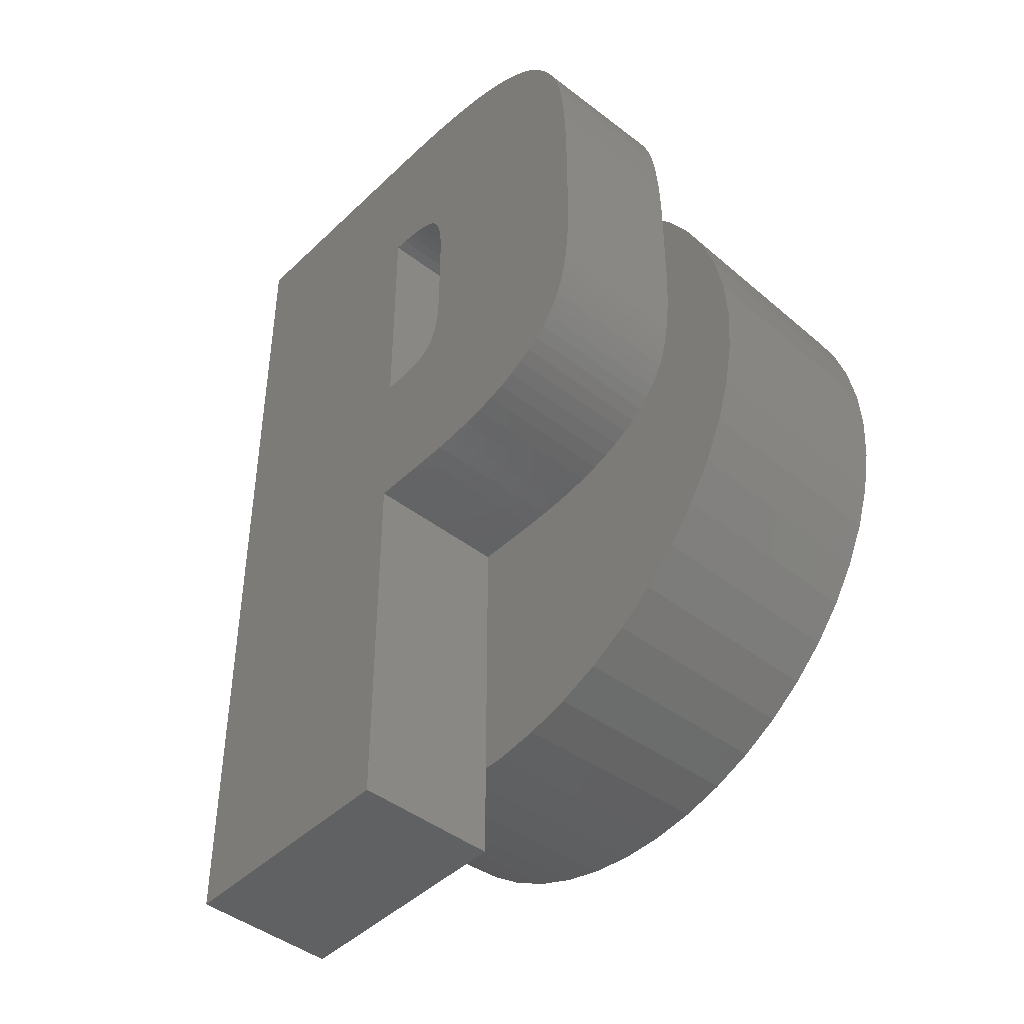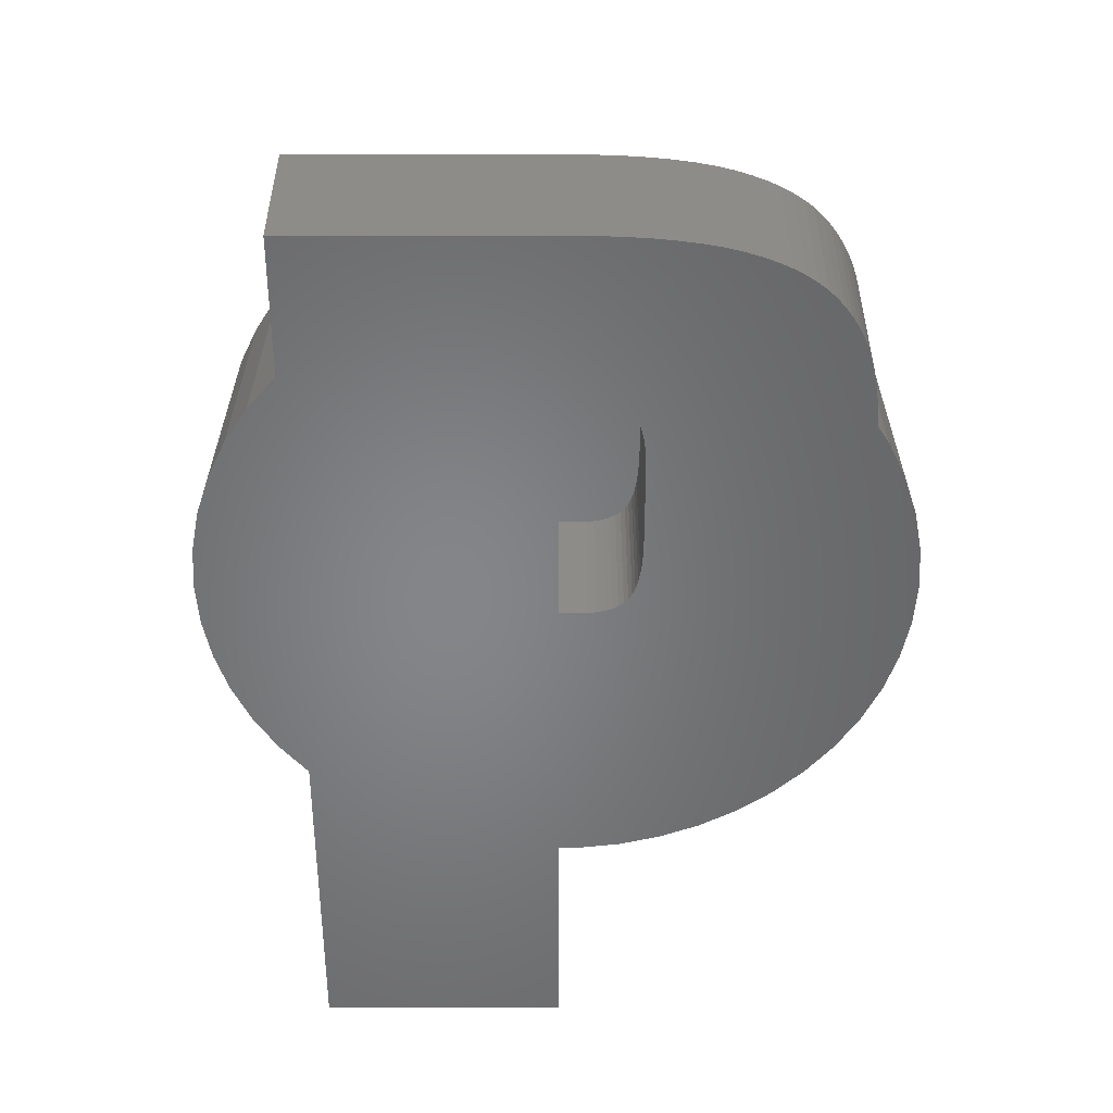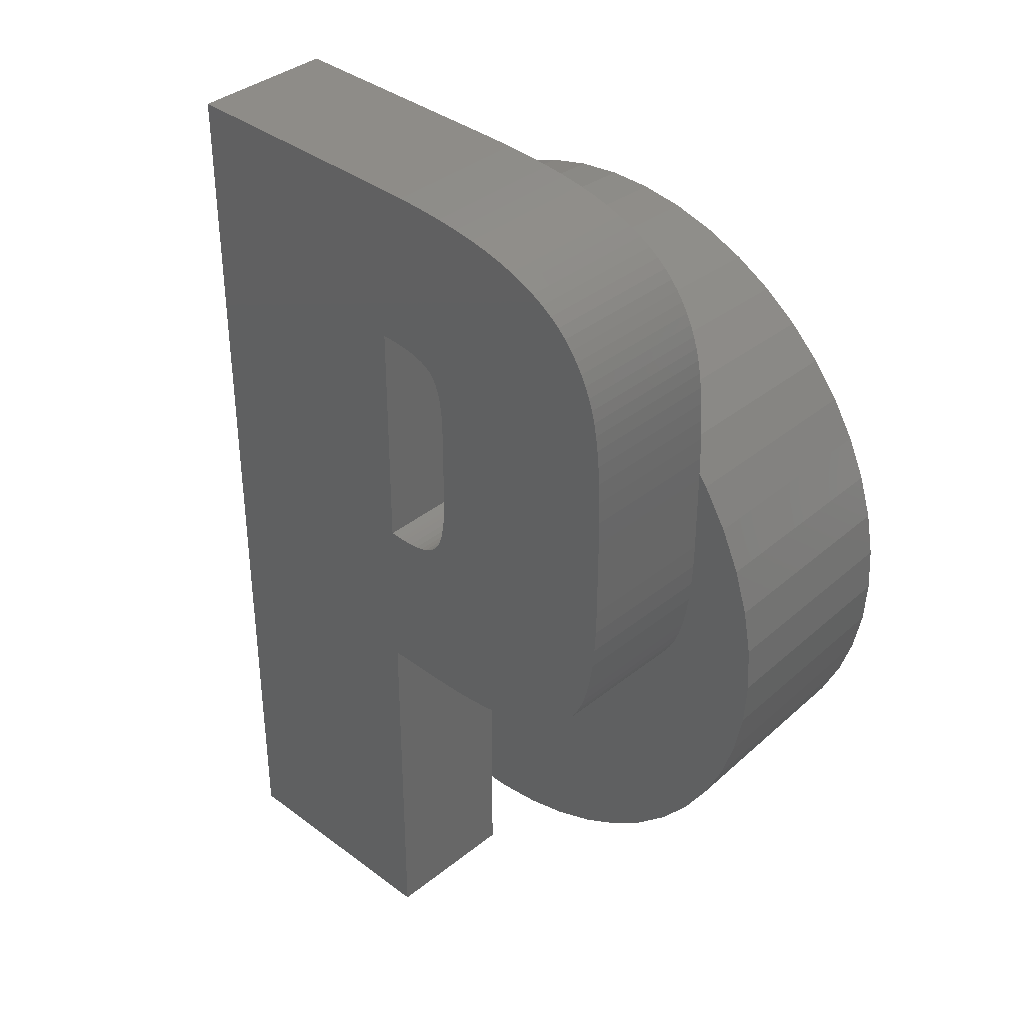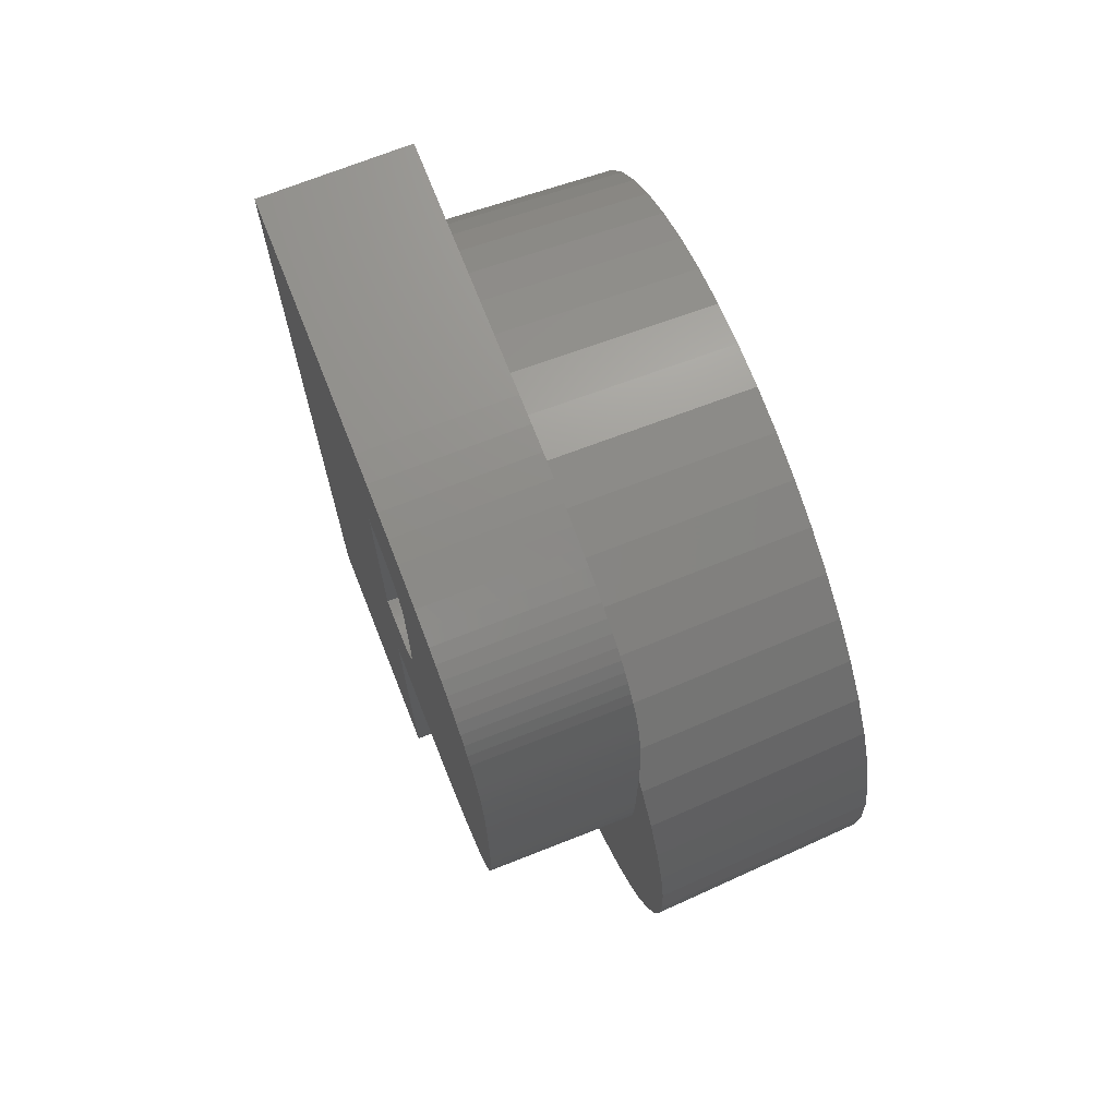
<metadata>
{"format":"stl","ext":"stl","renderer":"f3d","projection":"perspective","resolution":1024,"background":"white","views":[{"elev":-44.4,"azim":48.0,"up":"+Y"},{"elev":37.3,"azim":-0.0,"up":"+Y"},{"elev":36.9,"azim":44.1,"up":"+Y"},{"elev":71.5,"azim":68.5,"up":"+Y"}]}
</metadata>
<code>
# stl→obj: 288 verts, 572 faces
v 4.925 0 -3
v 4.886 0.6173 -3
v 5.075 0 0
v -0.3092 -4.915 -3
v 0.02448 -5.065 0
v -0.3187 -5.065 0
v 0.3092 -4.915 -3
v 0.3187 -5.065 0
v 5.035 -0.6361 0
v 4.886 -0.6173 -3
v -4.886 -0.6173 -3
v -5.075 0 0
v -4.925 0 -3
v 0.951 4.985 0
v 0.3092 4.915 -3
v 0.3187 5.065 0
v 3.7 -3.474 0
v 3.235 -3.91 0
v 3.59 -3.371 -3
v 0.02448 4.485 0
v 1.115 2.321 0
v 1.115 3.403 0
v 1.111 3.587 0
v 0.02448 1.133 0
v 0.3686 4.469 0
v 1.098 3.751 0
v 1.111 2.122 0
v 0.5127 4.448 0
v 1.076 3.895 0
v 0.06551 1.131 0
v 0.6383 4.419 0
v 1.046 4.021 0
v 0.1049 1.129 0
v 0.7453 4.382 0
v 1.007 4.127 0
v 1.1 1.943 0
v 0.9595 4.214 0
v 0.1426 1.127 0
v 0.8336 4.336 0
v 0.9034 4.282 0
v 0.213 1.125 0
v 0.1786 1.126 0
v 0.2768 1.125 0
v 1.081 1.785 0
v 0.2458 1.125 0
v 0.4058 1.129 0
v 1.055 1.647 0
v 0.6283 1.167 0
v 1.021 1.53 0
v 0.5229 1.144 0
v 0.7219 1.2 0
v 0.9804 1.433 0
v 0.9318 1.357 0
v 0.8036 1.243 0
v 0.8736 1.295 0
v 0.2058 4.481 0
v 3.846 0.4528 0
v 5.035 0.6361 0
v 3.931 0.9504 0
v 4.916 1.262 0
v 3.788 0.2459 0
v 3.974 1.56 0
v 4.719 1.868 0
v 3.894 0.6876 0
v 3.979 1.906 0
v 4.447 2.445 0
v 4.106 2.983 0
v 3.958 1.241 0
v 3.979 3.053 0
v 3.979 3.137 0
v 3.719 0.06683 0
v 3.636 -0.09273 0
v 3.535 -0.2413 0
v 4.916 -1.262 0
v 3.416 -0.379 0
v 3.279 -0.5057 0
v 4.719 -1.868 0
v 3.125 -0.6214 0
v 2.953 -0.7262 0
v 4.447 -2.445 0
v 2.763 -0.8201 0
v 4.106 -2.983 0
v 2.555 -0.9021 0
v 2.33 -0.9715 0
v 2.088 -1.028 0
v 1.828 -1.073 0
v 2.719 -4.285 0
v 1.551 -1.104 0
v 2.161 -4.592 0
v 1.256 -1.123 0
v 1.568 -4.827 0
v 0.944 -1.129 0
v 0.951 -4.985 0
v 0.02448 -1.129 0
v 3.7 3.474 0
v 3.977 3.393 0
v 3.968 3.707 0
v 3.955 3.995 0
v 3.235 3.91 0
v 3.935 4.256 0
v 3.911 4.49 0
v 3.881 4.698 0
v 2.719 4.285 0
v 3.845 4.88 0
v 3.802 5.045 0
v 3.748 5.203 0
v 3.685 5.354 0
v 3.612 5.497 0
v 3.529 5.634 0
v 2.161 4.592 0
v 3.436 5.763 0
v 3.332 5.885 0
v 3.217 6 0
v 3.086 6.106 0
v 2.939 6.205 0
v 2.778 6.296 0
v 2.601 6.378 0
v 1.568 4.827 0
v 2.409 6.453 0
v 2.201 6.52 0
v 1.973 6.578 0
v 1.718 6.627 0
v 1.437 6.668 0
v 1.13 6.699 0
v 0.7959 6.722 0
v 0.4357 6.735 0
v 0.04895 6.74 0
v -0.3187 5.065 0
v -0.951 4.985 0
v -1.568 4.827 0
v -3.401 6.74 0
v -2.161 4.592 0
v -2.719 4.285 0
v -3.235 3.91 0
v -3.401 3.754 0
v 0.02448 -6.435 0
v -0.951 -4.985 0
v -1.568 -4.827 0
v -3.401 -6.435 0
v -2.161 -4.592 0
v -2.719 -4.285 0
v -3.235 -3.91 0
v -3.401 -3.754 0
v -4.106 2.983 0
v -3.7 3.474 0
v -4.106 -2.983 0
v -3.7 -3.474 0
v -4.447 2.445 0
v -4.447 -2.445 0
v -4.719 1.868 0
v -4.719 -1.868 0
v -4.916 1.262 0
v -4.916 -1.262 0
v -5.035 0.6361 0
v -5.035 -0.6361 0
v -3.139 3.795 -3
v -3.59 3.371 -3
v 3.59 3.371 -3
v 4.579 -1.813 -3
v 4.77 -1.225 -3
v 1.522 -4.684 -3
v 2.097 -4.456 -3
v -4.316 -2.373 -3
v -4.886 0.6173 -3
v -4.579 1.813 -3
v -4.316 2.373 -3
v -1.522 4.684 -3
v -2.097 4.456 -3
v 1.522 4.684 -3
v 0.9229 4.838 -3
v 4.579 1.813 -3
v 4.316 2.373 -3
v 4.77 1.225 -3
v 3.984 -2.895 -3
v 4.316 -2.373 -3
v 2.639 -4.158 -3
v 0.9229 -4.838 -3
v 3.139 -3.795 -3
v 3.984 2.895 -3
v 3.139 3.795 -3
v 2.639 4.158 -3
v 2.097 4.456 -3
v -0.3092 4.915 -3
v -0.9229 -4.838 -3
v -0.9229 4.838 -3
v -1.522 -4.684 -3
v -2.097 -4.456 -3
v -2.639 -4.158 -3
v -2.639 4.158 -3
v -3.139 -3.795 -3
v -3.59 -3.371 -3
v -3.984 -2.895 -3
v -3.984 2.895 -3
v -4.579 -1.813 -3
v -4.77 -1.225 -3
v -4.77 1.225 -3
v 3.968 3.707 2
v 1.111 3.587 2
v 1.115 3.403 2
v 1.437 6.668 2
v 1.098 3.751 2
v 1.076 3.895 2
v 1.046 4.021 2
v 1.007 4.127 2
v 0.9595 4.214 2
v 0.9034 4.282 2
v 0.8336 4.336 2
v 0.6383 4.419 2
v 1.13 6.699 2
v 0.7959 6.722 2
v 0.7453 4.382 2
v 0.5127 4.448 2
v 0.3686 4.469 2
v 0.4357 6.735 2
v 0.2058 4.481 2
v 0.04895 6.74 2
v 0.02448 4.485 2
v -3.401 6.74 2
v 0.02448 1.133 2
v -3.401 -6.435 2
v 0.02448 -1.129 2
v 0.02448 -6.435 2
v 3.979 3.053 2
v 3.977 3.393 2
v 1.115 2.321 2
v 3.979 1.906 2
v 1.111 2.122 2
v 3.955 3.995 2
v 3.935 4.256 2
v 1.1 1.943 2
v 3.911 4.49 2
v 3.974 1.56 2
v 3.881 4.698 2
v 1.081 1.785 2
v 3.845 4.88 2
v 3.802 5.045 2
v 3.958 1.241 2
v 3.748 5.203 2
v 1.055 1.647 2
v 3.685 5.354 2
v 3.931 0.9504 2
v 3.612 5.497 2
v 1.021 1.53 2
v 3.529 5.634 2
v 3.436 5.763 2
v 3.894 0.6876 2
v 3.332 5.885 2
v 0.9804 1.433 2
v 3.217 6 2
v 3.846 0.4528 2
v 3.086 6.106 2
v 3.788 0.2459 2
v 2.939 6.205 2
v 2.778 6.296 2
v 3.719 0.06683 2
v 2.601 6.378 2
v 3.636 -0.09273 2
v 2.409 6.453 2
v 3.535 -0.2413 2
v 2.201 6.52 2
v 3.416 -0.379 2
v 1.973 6.578 2
v 3.279 -0.5057 2
v 1.718 6.627 2
v 3.125 -0.6214 2
v 2.953 -0.7262 2
v 0.9318 1.357 2
v 2.763 -0.8201 2
v 2.555 -0.9021 2
v 2.33 -0.9715 2
v 0.8736 1.295 2
v 2.088 -1.028 2
v 1.828 -1.073 2
v 0.8036 1.243 2
v 1.551 -1.104 2
v 0.7219 1.2 2
v 1.256 -1.123 2
v 0.944 -1.129 2
v 0.6283 1.167 2
v 0.5229 1.144 2
v 0.4058 1.129 2
v 0.2768 1.125 2
v 0.2458 1.125 2
v 0.213 1.125 2
v 0.1786 1.126 2
v 0.1426 1.127 2
v 0.1049 1.129 2
v 0.06551 1.131 2
f 1 2 3
f 4 5 6
f 7 5 4
f 5 7 8
f 9 10 3
f 11 12 13
f 14 15 16
f 17 18 19
f 20 21 22
f 20 22 23
f 21 20 24
f 25 23 26
f 21 24 27
f 28 26 29
f 30 27 24
f 31 29 32
f 33 27 30
f 34 32 35
f 27 33 36
f 34 35 37
f 38 36 33
f 39 37 40
f 41 36 42
f 37 39 34
f 43 44 45
f 32 34 31
f 44 46 47
f 29 31 28
f 48 49 50
f 49 51 52
f 26 28 25
f 53 54 55
f 23 25 56
f 52 54 53
f 54 52 51
f 51 49 48
f 23 56 20
f 47 50 49
f 50 47 46
f 46 44 43
f 36 45 44
f 42 36 38
f 45 36 41
f 57 3 58
f 59 58 60
f 3 57 61
f 62 60 63
f 58 64 57
f 65 63 66
f 58 59 64
f 65 66 67
f 60 62 68
f 65 67 69
f 69 67 70
f 63 65 62
f 60 68 59
f 71 3 61
f 3 71 9
f 72 9 71
f 73 9 72
f 9 73 74
f 75 74 73
f 76 74 75
f 74 76 77
f 78 77 76
f 79 77 78
f 77 79 80
f 81 80 79
f 80 81 82
f 83 82 81
f 84 82 83
f 82 84 17
f 85 17 84
f 17 85 18
f 86 18 85
f 18 86 87
f 88 87 86
f 87 88 89
f 90 89 88
f 89 90 91
f 92 91 90
f 91 92 93
f 94 93 92
f 93 94 8
f 8 94 5
f 95 96 70
f 96 95 97
f 97 95 98
f 99 98 95
f 98 99 100
f 100 99 101
f 101 99 102
f 103 102 99
f 102 103 104
f 104 103 105
f 105 103 106
f 106 103 107
f 107 103 108
f 108 103 109
f 110 109 103
f 109 110 111
f 111 110 112
f 112 110 113
f 113 110 114
f 114 110 115
f 115 110 116
f 116 110 117
f 118 117 110
f 117 118 119
f 119 118 120
f 120 118 121
f 121 118 122
f 14 122 118
f 122 14 123
f 123 14 124
f 14 125 124
f 16 125 14
f 125 16 126
f 16 127 126
f 128 127 16
f 129 127 128
f 130 127 129
f 131 130 132
f 131 132 133
f 131 133 134
f 130 131 127
f 131 134 135
f 136 6 5
f 136 137 6
f 136 138 137
f 139 138 136
f 138 139 140
f 140 139 141
f 141 139 142
f 142 139 143
f 144 135 145
f 135 144 143
f 146 143 144
f 143 146 147
f 148 146 144
f 148 149 146
f 150 149 148
f 150 151 149
f 152 151 150
f 152 153 151
f 154 153 152
f 154 155 153
f 155 154 12
f 156 157 134
f 158 99 95
f 3 2 58
f 77 159 160
f 91 161 162
f 149 151 163
f 164 12 154
f 165 150 166
f 167 168 130
f 169 170 14
f 170 15 14
f 171 172 63
f 173 171 63
f 58 2 60
f 3 10 1
f 82 174 80
f 77 175 159
f 91 93 161
f 89 91 162
f 89 162 176
f 93 7 177
f 18 176 178
f 10 2 1
f 160 2 10
f 160 173 2
f 159 173 160
f 159 171 173
f 175 171 159
f 175 172 171
f 174 172 175
f 174 179 172
f 19 179 174
f 19 158 179
f 178 158 19
f 178 180 158
f 176 180 178
f 176 181 180
f 162 181 176
f 162 182 181
f 161 182 162
f 161 169 182
f 177 169 161
f 177 170 169
f 7 170 177
f 7 15 170
f 4 15 7
f 4 183 15
f 184 183 4
f 184 185 183
f 186 185 184
f 186 167 185
f 187 167 186
f 187 168 167
f 188 168 187
f 188 189 168
f 190 189 188
f 190 156 189
f 191 156 190
f 191 157 156
f 192 157 191
f 192 193 157
f 163 193 192
f 163 166 193
f 194 166 163
f 194 165 166
f 195 165 194
f 195 196 165
f 11 196 195
f 11 164 196
f 164 11 13
f 164 154 152
f 15 128 16
f 128 15 183
f 168 132 130
f 182 118 110
f 169 14 118
f 179 70 67
f 70 179 95
f 172 179 66
f 66 179 67
f 63 172 66
f 173 63 60
f 2 173 60
f 74 10 9
f 80 174 175
f 80 175 77
f 82 17 174
f 17 19 174
f 8 7 93
f 87 89 176
f 87 176 18
f 18 178 19
f 153 155 11
f 155 12 11
f 140 188 187
f 138 140 187
f 147 192 191
f 192 149 163
f 13 12 164
f 189 134 133
f 166 148 193
f 193 144 145
f 166 150 148
f 181 182 110
f 182 169 118
f 179 158 95
f 74 160 10
f 74 77 160
f 93 177 161
f 151 195 194
f 4 137 184
f 6 137 4
f 140 141 188
f 142 191 190
f 191 143 147
f 143 191 142
f 146 149 192
f 147 146 192
f 164 152 196
f 196 152 150
f 183 129 128
f 185 167 129
f 189 133 132
f 168 189 132
f 193 148 144
f 157 135 134
f 135 157 145
f 99 181 103
f 181 110 103
f 180 181 99
f 158 180 99
f 195 153 11
f 151 153 195
f 163 151 194
f 137 186 184
f 141 142 188
f 188 142 190
f 165 196 150
f 167 130 129
f 185 129 183
f 156 134 189
f 157 193 145
f 137 138 186
f 138 187 186
f 197 198 199
f 200 201 198
f 200 202 201
f 200 203 202
f 200 204 203
f 200 205 204
f 200 206 205
f 200 207 206
f 208 209 210
f 200 211 207
f 209 208 211
f 210 212 208
f 213 210 214
f 210 213 212
f 214 215 213
f 216 215 214
f 216 217 215
f 218 219 217
f 220 219 218
f 218 217 216
f 219 220 221
f 221 220 222
f 199 223 224
f 223 225 226
f 199 224 197
f 227 226 225
f 198 197 228
f 198 228 229
f 230 226 227
f 198 229 231
f 226 230 232
f 198 231 233
f 234 232 230
f 198 233 235
f 198 235 236
f 232 234 237
f 198 236 238
f 239 237 234
f 198 238 240
f 237 239 241
f 198 240 242
f 243 241 239
f 198 242 244
f 198 244 245
f 241 243 246
f 198 245 247
f 248 246 243
f 198 247 249
f 246 248 250
f 198 249 251
f 250 248 252
f 198 251 253
f 198 253 254
f 252 248 255
f 198 254 256
f 255 248 257
f 198 256 258
f 257 248 259
f 198 258 260
f 259 248 261
f 198 260 262
f 261 248 263
f 198 262 264
f 263 248 265
f 198 264 200
f 223 199 225
f 211 200 209
f 265 248 266
f 267 266 248
f 266 267 268
f 268 267 269
f 269 267 270
f 271 270 267
f 270 271 272
f 272 271 273
f 274 273 271
f 273 274 275
f 276 275 274
f 275 276 277
f 277 276 278
f 279 278 276
f 280 278 279
f 281 278 280
f 221 281 282
f 221 282 283
f 221 283 284
f 221 284 285
f 221 285 286
f 221 286 287
f 221 287 288
f 221 288 219
f 281 221 278
f 94 278 221
f 278 94 92
f 92 277 278
f 277 92 90
f 90 275 277
f 275 90 88
f 88 273 275
f 273 88 86
f 86 272 273
f 272 86 85
f 85 270 272
f 270 85 84
f 84 269 270
f 269 84 83
f 83 268 269
f 268 83 81
f 81 266 268
f 266 81 79
f 79 265 266
f 265 79 78
f 78 263 265
f 263 78 76
f 76 261 263
f 261 76 75
f 261 73 259
f 73 261 75
f 259 72 257
f 72 259 73
f 257 71 255
f 71 257 72
f 255 61 252
f 61 255 71
f 252 57 250
f 57 252 61
f 250 64 246
f 64 250 57
f 246 59 241
f 59 246 64
f 241 68 237
f 68 241 59
f 237 62 232
f 62 237 68
f 232 65 226
f 65 232 62
f 226 69 223
f 69 226 65
f 224 70 96
f 223 70 224
f 70 223 69
f 224 97 197
f 97 224 96
f 197 98 228
f 98 197 97
f 228 100 229
f 100 228 98
f 229 101 231
f 101 229 100
f 231 102 233
f 102 231 101
f 233 104 235
f 104 233 102
f 235 105 236
f 105 235 104
f 236 106 238
f 106 236 105
f 238 107 240
f 107 238 106
f 240 108 242
f 108 240 107
f 242 109 244
f 109 242 108
f 244 111 245
f 111 244 109
f 245 112 247
f 112 245 111
f 112 249 247
f 249 112 113
f 113 251 249
f 251 113 114
f 114 253 251
f 253 114 115
f 115 254 253
f 254 115 116
f 116 256 254
f 256 116 117
f 117 258 256
f 258 117 119
f 119 260 258
f 260 119 120
f 120 262 260
f 262 120 121
f 121 264 262
f 264 121 122
f 122 200 264
f 200 122 123
f 123 209 200
f 209 123 124
f 124 210 209
f 210 124 125
f 125 214 210
f 214 125 126
f 126 216 214
f 216 126 127
f 127 218 216
f 218 127 131
f 135 218 131
f 220 135 143
f 220 143 139
f 135 220 218
f 139 222 220
f 222 139 136
f 221 5 94
f 222 5 221
f 5 222 136
f 45 284 283
f 284 45 41
f 41 285 284
f 285 41 42
f 42 286 285
f 286 42 38
f 38 287 286
f 287 38 33
f 33 288 287
f 288 33 30
f 30 219 288
f 219 30 24
f 219 20 217
f 20 219 24
f 20 215 217
f 215 20 56
f 56 213 215
f 213 56 25
f 25 212 213
f 212 25 28
f 28 208 212
f 208 28 31
f 31 211 208
f 211 31 34
f 34 207 211
f 207 34 39
f 39 206 207
f 206 39 40
f 37 206 40
f 206 37 205
f 35 205 37
f 205 35 204
f 32 204 35
f 204 32 203
f 29 203 32
f 203 29 202
f 26 202 29
f 202 26 201
f 23 201 26
f 201 23 198
f 22 198 23
f 198 22 199
f 21 199 22
f 199 21 225
f 27 225 21
f 225 27 227
f 36 227 27
f 227 36 230
f 44 230 36
f 230 44 234
f 47 234 44
f 234 47 239
f 49 239 47
f 239 49 243
f 52 243 49
f 243 52 248
f 53 248 52
f 248 53 267
f 55 267 53
f 267 55 271
f 55 274 271
f 274 55 54
f 54 276 274
f 276 54 51
f 51 279 276
f 279 51 48
f 48 280 279
f 280 48 50
f 50 281 280
f 281 50 46
f 46 282 281
f 282 46 43
f 43 283 282
f 283 43 45

</code>
